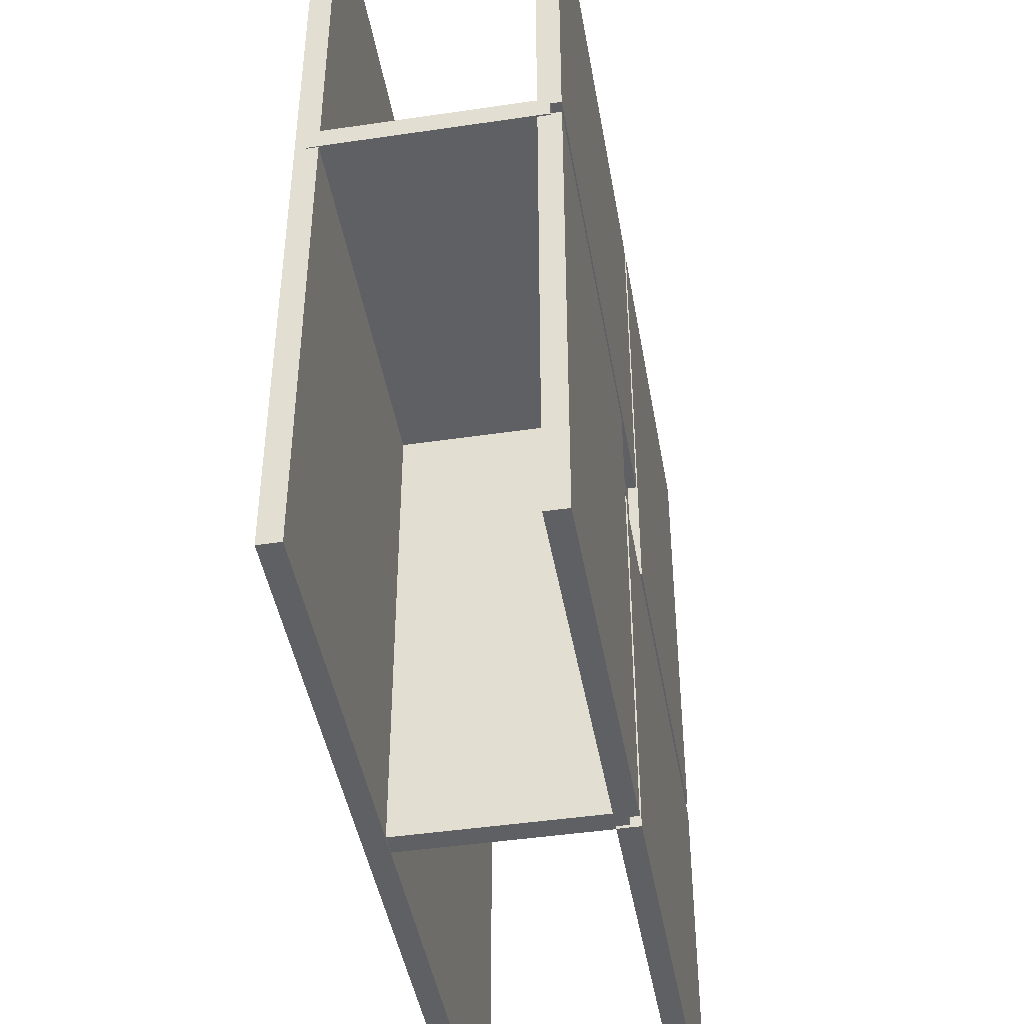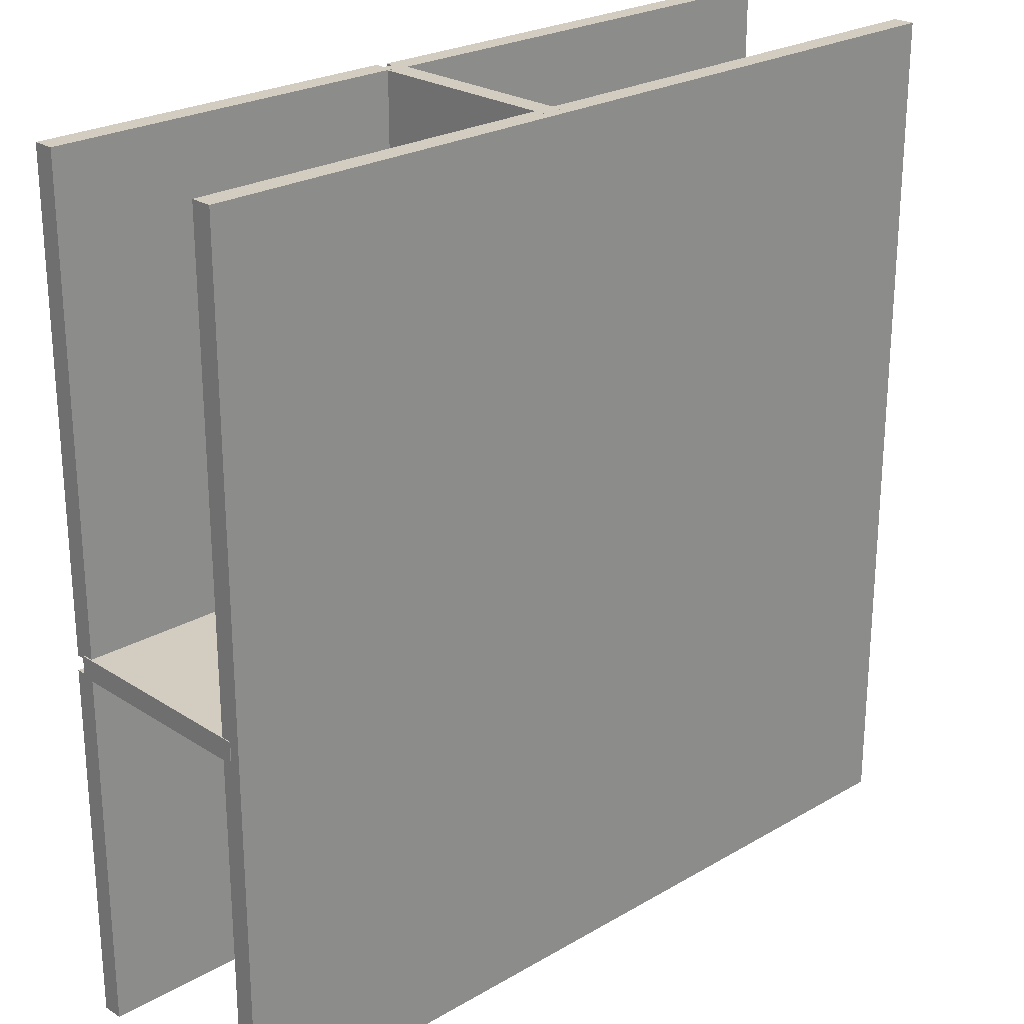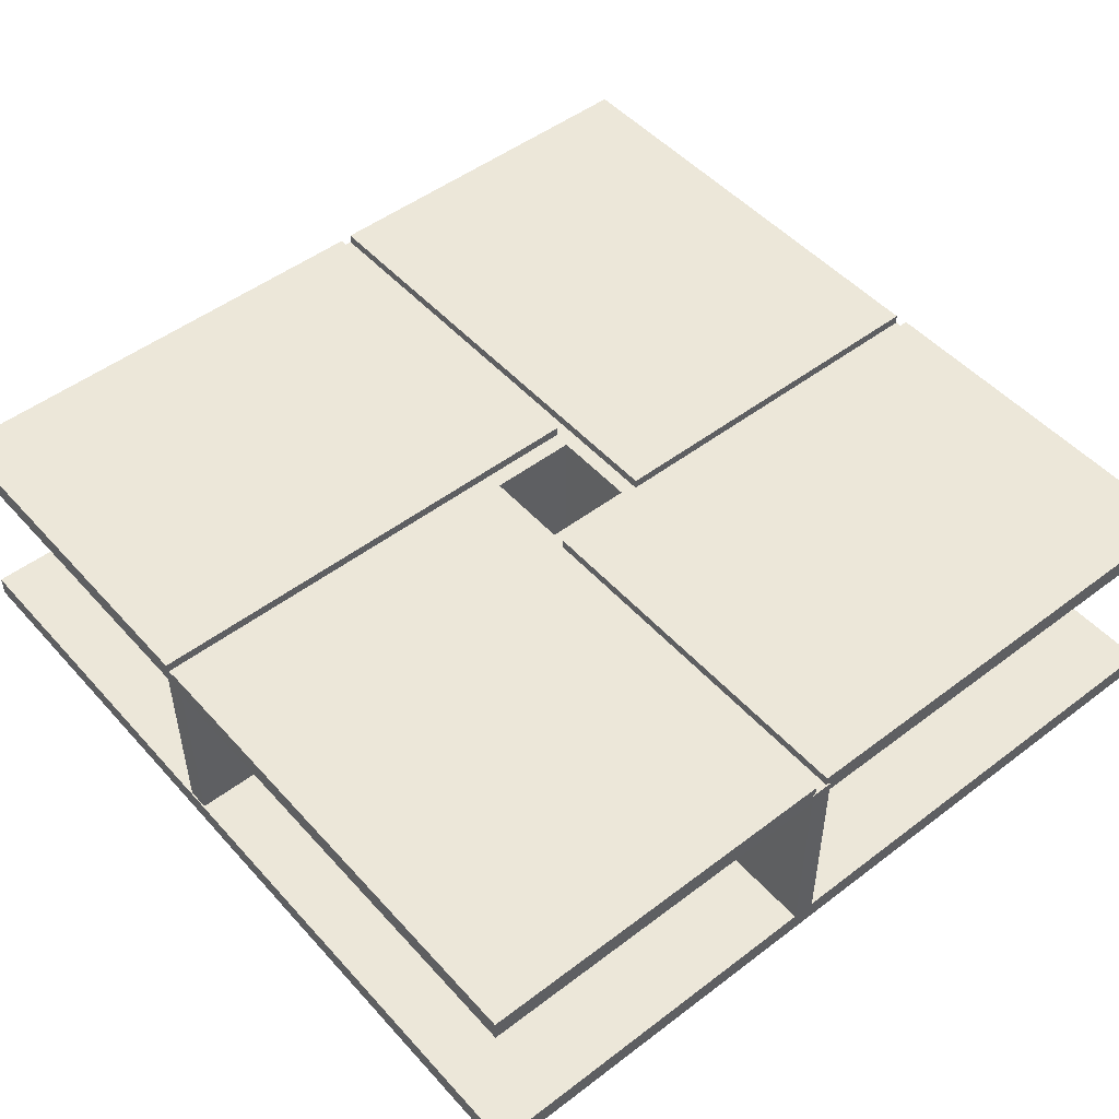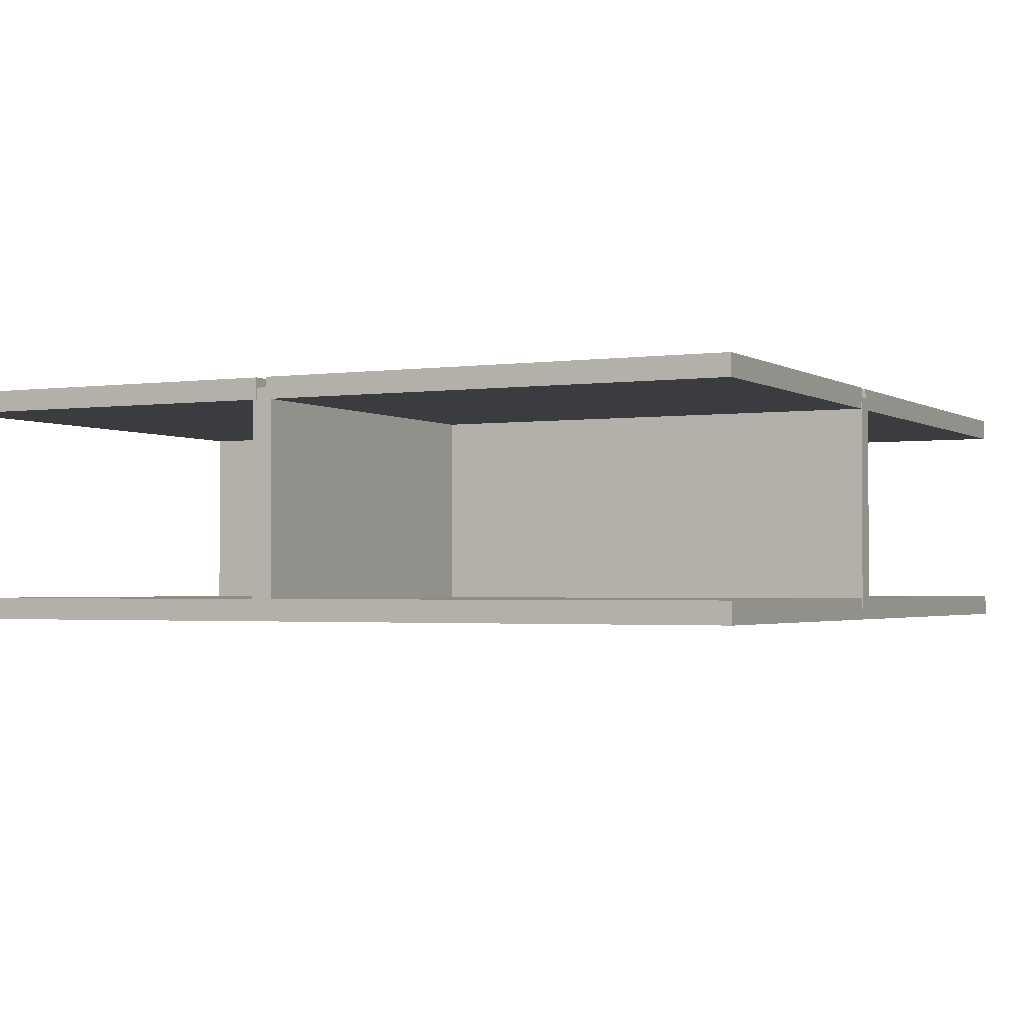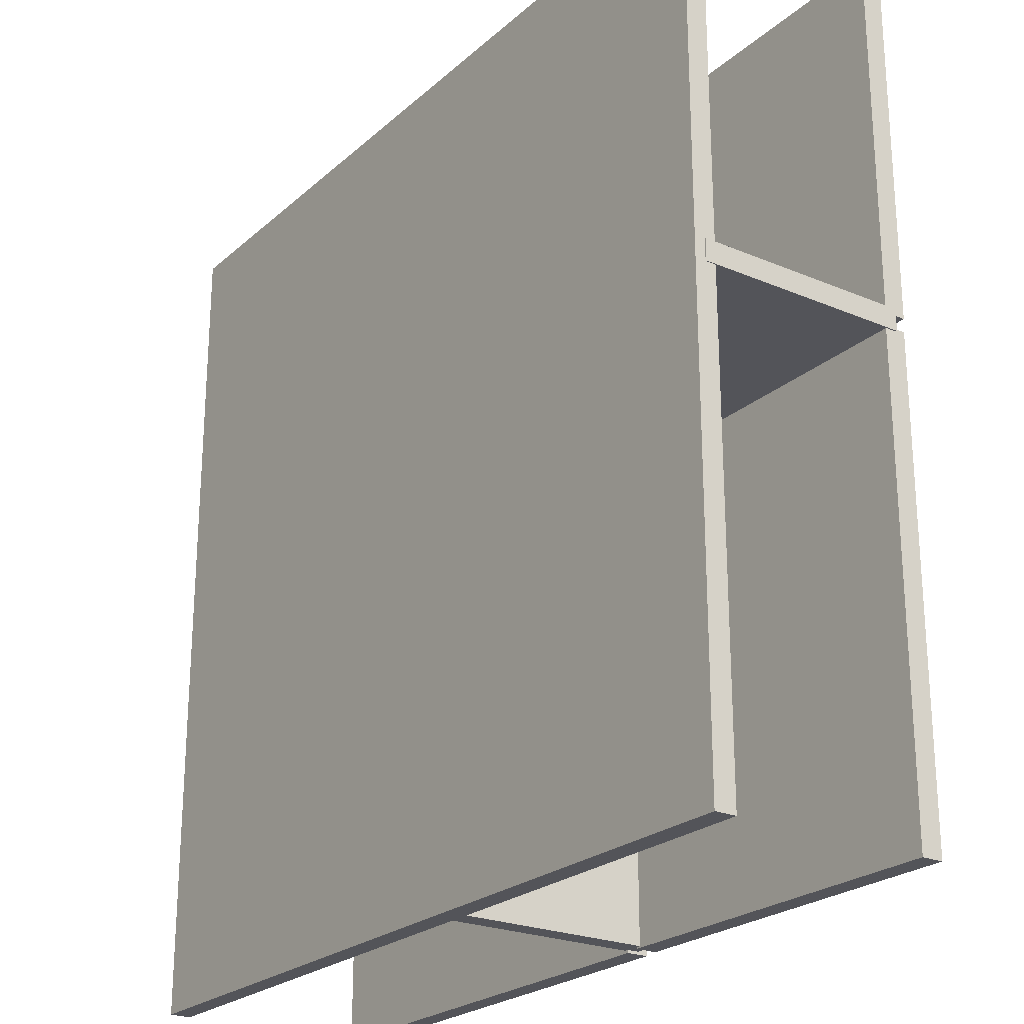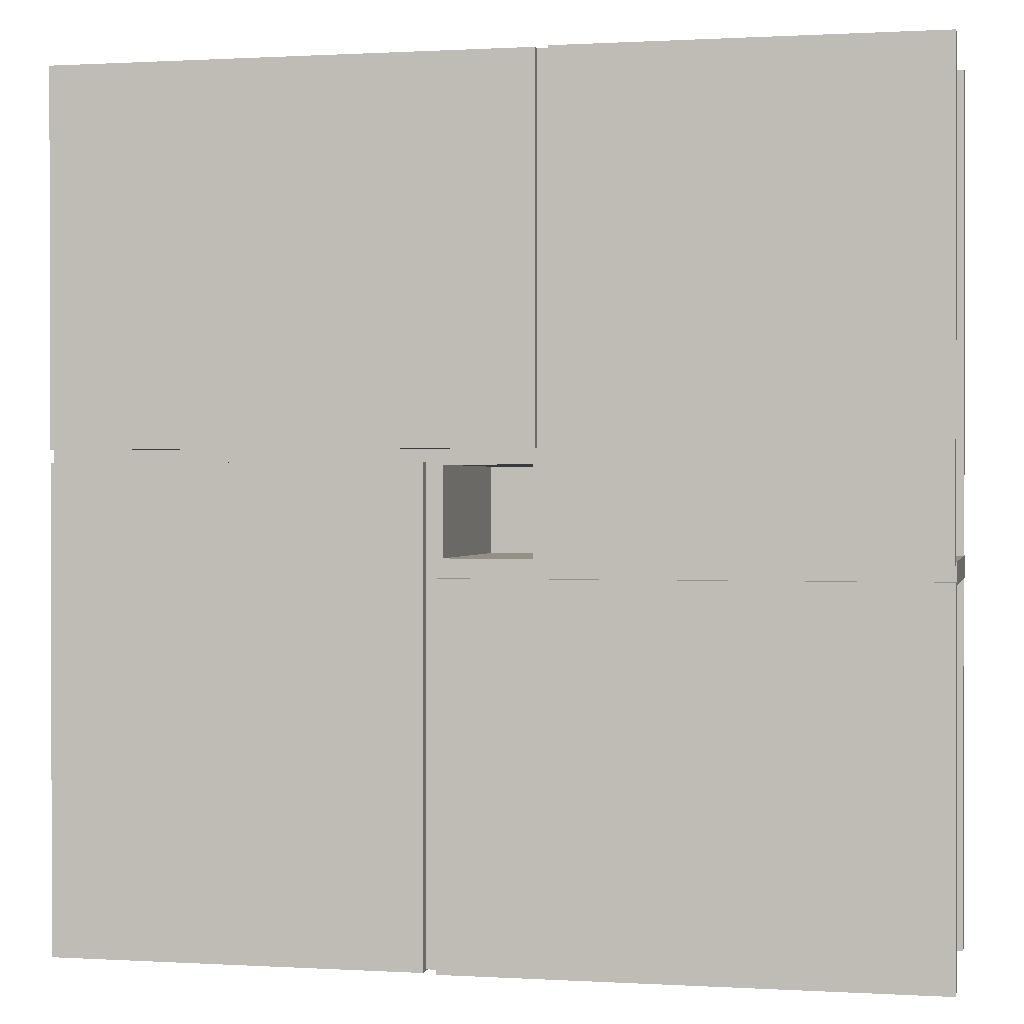
<metadata>
{"format":"obj","ext":"obj","renderer":"f3d","projection":"perspective","resolution":1024,"background":"white","views":[{"elev":-44.4,"azim":99.8,"up":"+Z"},{"elev":24.5,"azim":-43.6,"up":"+Z"},{"elev":49.6,"azim":-130.0,"up":"+Y"},{"elev":-2.0,"azim":-153.1,"up":"+Y"},{"elev":-23.8,"azim":54.8,"up":"+Z"},{"elev":0.5,"azim":-167.8,"up":"+Z"}]}
</metadata>
<code>
o Cube.008
v 3.994 1.891 0.4365
v 3.994 2.091 0.4365
v 0.5544 1.891 0.4365
v 0.5544 2.091 0.4365
v 3.994 1.891 -4.003
v 3.994 2.091 -4.003
v 0.5544 1.891 -4.003
v 0.5544 2.091 -4.003
v -0.5544 1.891 4.003
v -0.5544 2.091 4.003
v -3.994 1.891 4.003
v -3.994 2.091 4.003
v -0.5544 1.891 -0.4365
v -0.5544 2.091 -0.4365
v -3.994 1.891 -0.4365
v -3.994 2.091 -0.4365
v -4.003 1.891 -0.5744
v -4.003 2.091 -0.5744
v -4.003 1.891 -4.014
v -4.003 2.091 -4.014
v 0.4365 1.891 -0.5744
v 0.4365 2.091 -0.5744
v 0.4365 1.891 -4.014
v 0.4365 2.091 -4.014
v -0.4365 1.891 3.994
v -0.4365 2.091 3.994
v -0.4365 1.891 0.5544
v -0.4365 2.091 0.5544
v 4.003 1.891 3.994
v 4.003 2.091 3.994
v 4.003 1.891 0.5544
v 4.003 2.091 0.5544
v -0.3983 -0 4.001
v -0.3983 2 4.001
v -0.5983 -0 4.001
v -0.5983 2 4.001
v -0.3983 -0 -0.5993
v -0.3983 2 -0.5993
v -0.5983 -0 -0.5993
v -0.5983 2 -0.5993
v -4.007 -0 -0.4018
v -4.007 2 -0.4018
v -4.007 -0 -0.6018
v -4.007 2 -0.6018
v 0.5934 -0 -0.4018
v 0.5934 2 -0.4018
v 0.5934 -0 -0.6018
v 0.5934 2 -0.6018
v 0.5994 -0 0.6113
v 0.5994 2 0.6113
v 0.3994 -0 0.6113
v 0.3994 2 0.6113
v 0.5994 -0 -3.989
v 0.5994 2 -3.989
v 0.3994 -0 -3.989
v 0.3994 2 -3.989
v -0.5918 -0 0.6144
v -0.5918 2 0.6144
v -0.5918 -0 0.4144
v -0.5918 2 0.4144
v 4.008 0 0.6144
v 4.008 2 0.6144
v 4.008 0 0.4144
v 4.008 2 0.4144
v 4 -0.1 -4
v 4 -0.1 4
v -4 -0.1 4
v -4 -0.1 -4
v 4 0.1 -4
v 4 0.1 4
v -4 0.1 4
v -4 0.1 -4
f 1 2 4 3
f 3 4 8 7
f 7 8 6 5
f 5 6 2 1
f 3 7 5 1
f 8 4 2 6
f 9 10 12 11
f 11 12 16 15
f 15 16 14 13
f 13 14 10 9
f 11 15 13 9
f 16 12 10 14
f 17 18 20 19
f 19 20 24 23
f 23 24 22 21
f 21 22 18 17
f 19 23 21 17
f 24 20 18 22
f 25 26 28 27
f 27 28 32 31
f 31 32 30 29
f 29 30 26 25
f 27 31 29 25
f 32 28 26 30
f 33 34 36 35
f 35 36 40 39
f 39 40 38 37
f 37 38 34 33
f 35 39 37 33
f 40 36 34 38
f 41 42 44 43
f 43 44 48 47
f 47 48 46 45
f 45 46 42 41
f 43 47 45 41
f 48 44 42 46
f 49 50 52 51
f 51 52 56 55
f 55 56 54 53
f 53 54 50 49
f 51 55 53 49
f 56 52 50 54
f 57 58 60 59
f 59 60 64 63
f 63 64 62 61
f 61 62 58 57
f 59 63 61 57
f 64 60 58 62
f 65 66 67 68
f 69 72 71 70
f 65 69 70 66
f 66 70 71 67
f 67 71 72 68
f 69 65 68 72

</code>
